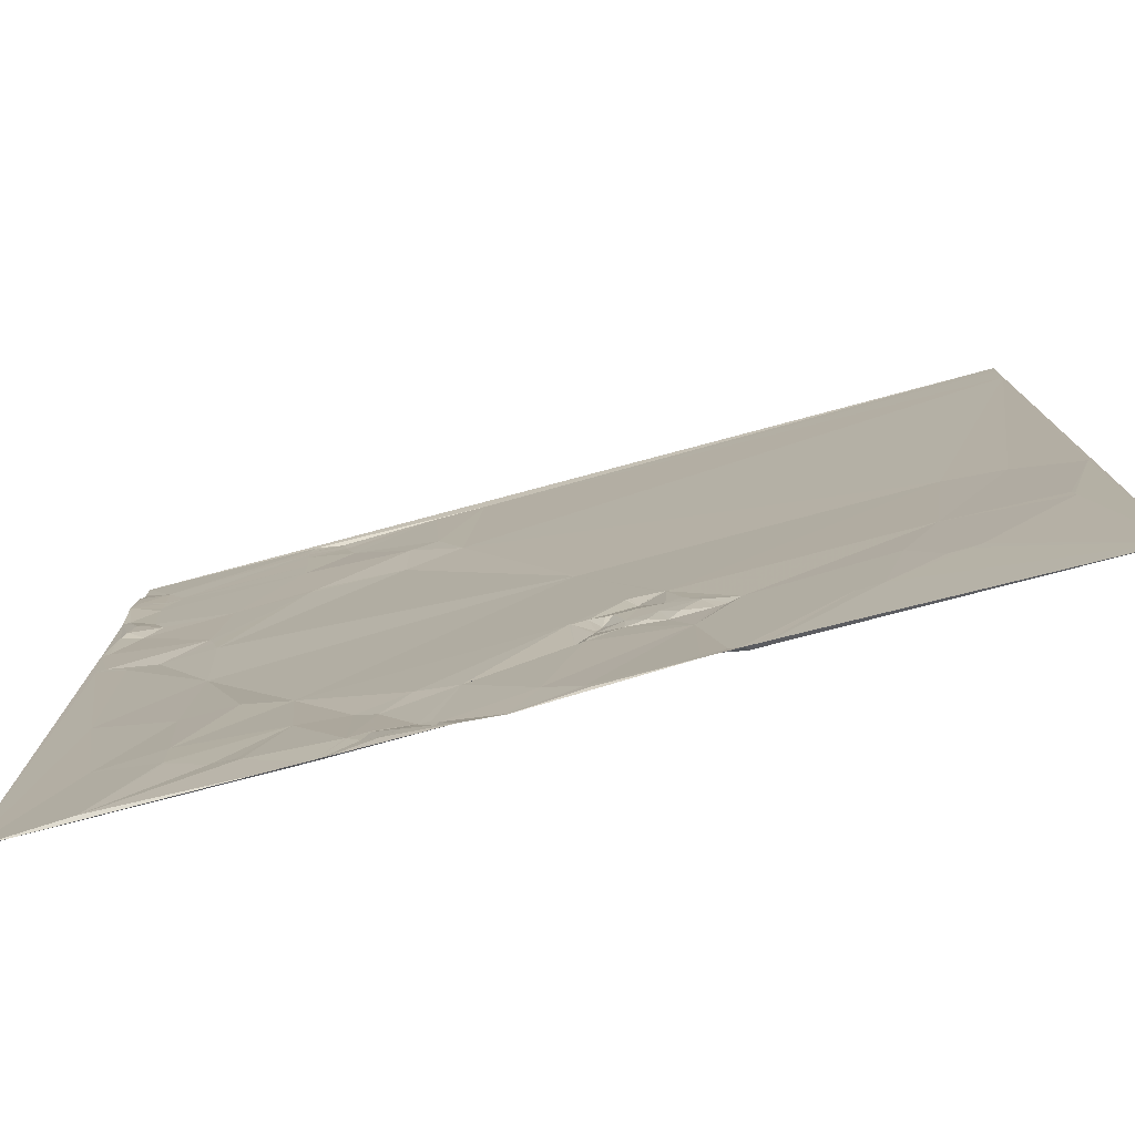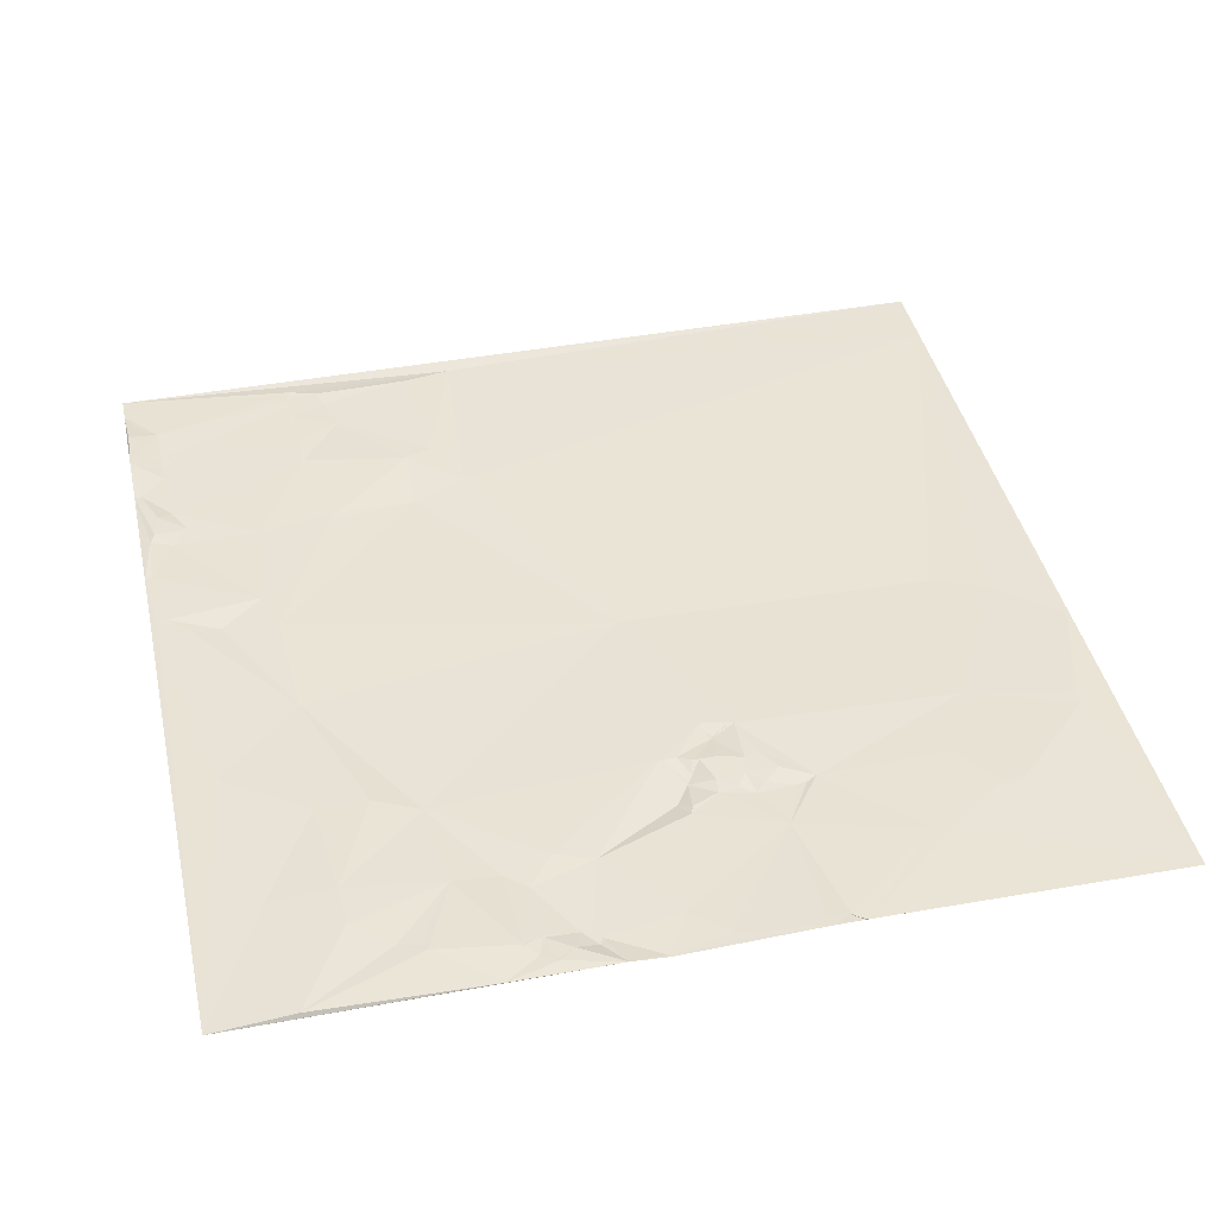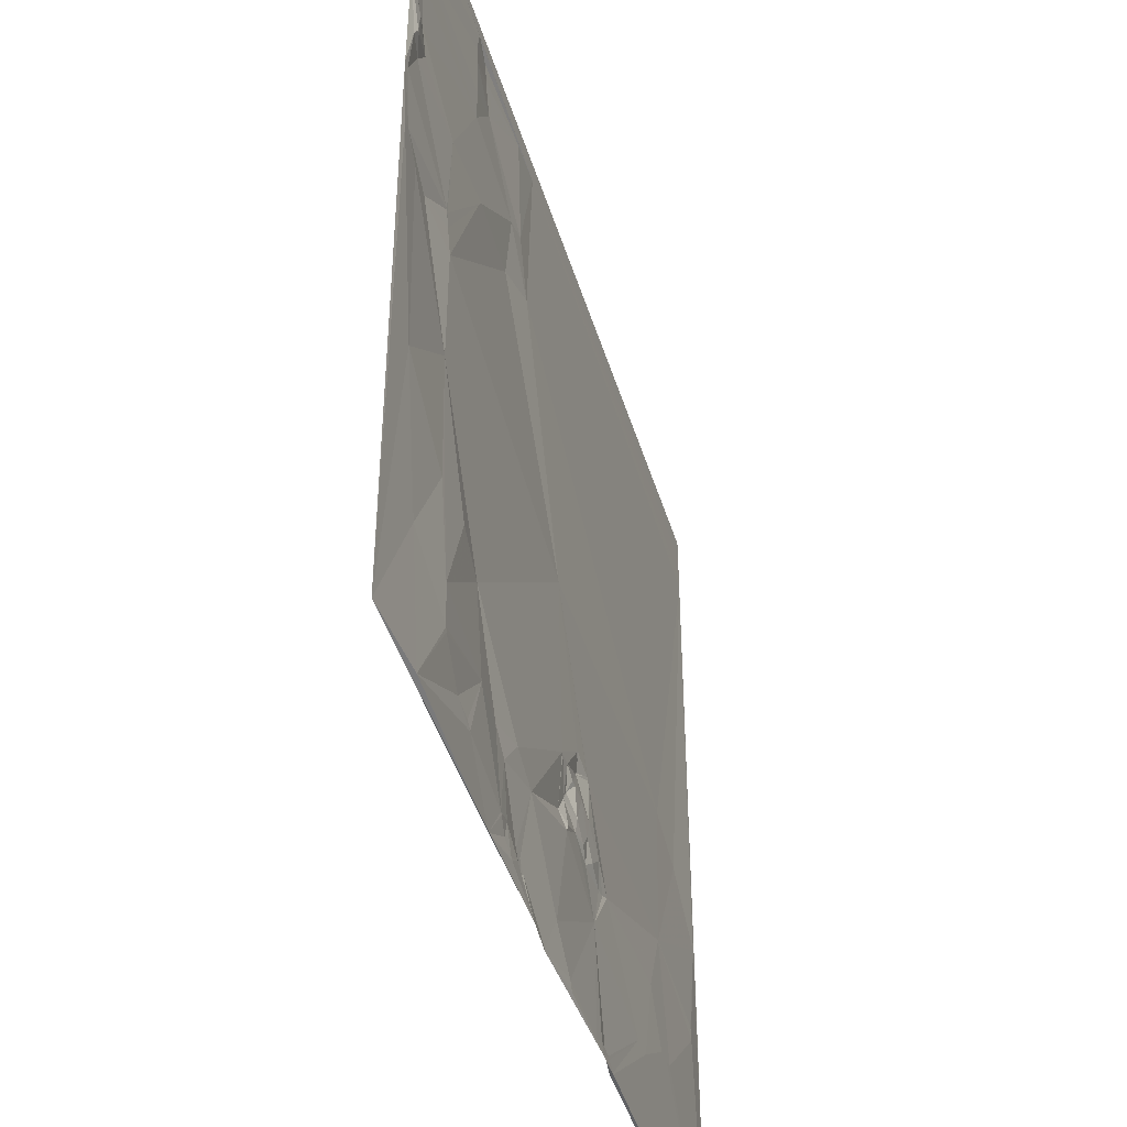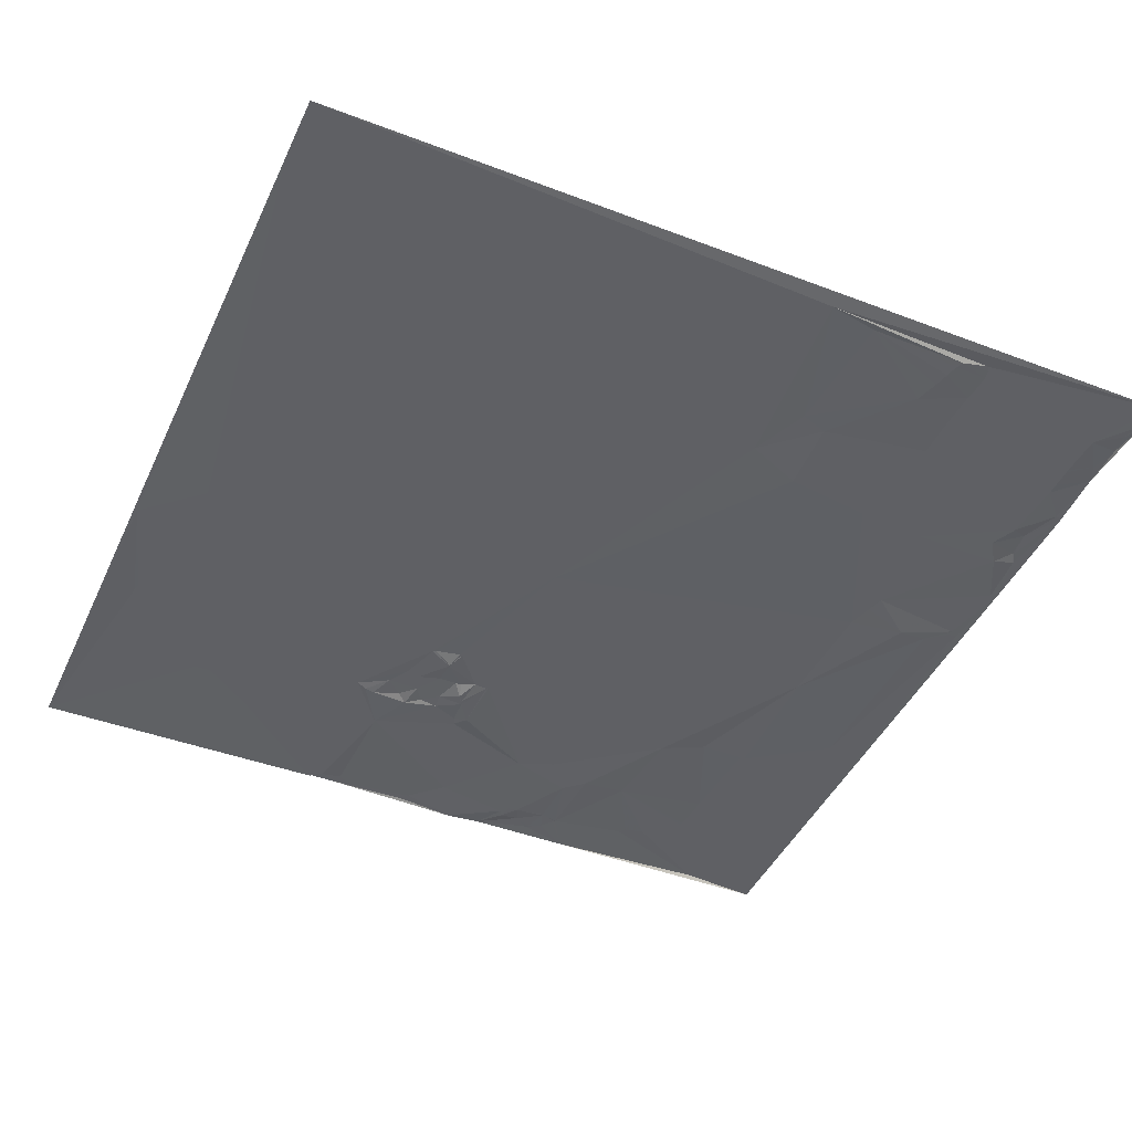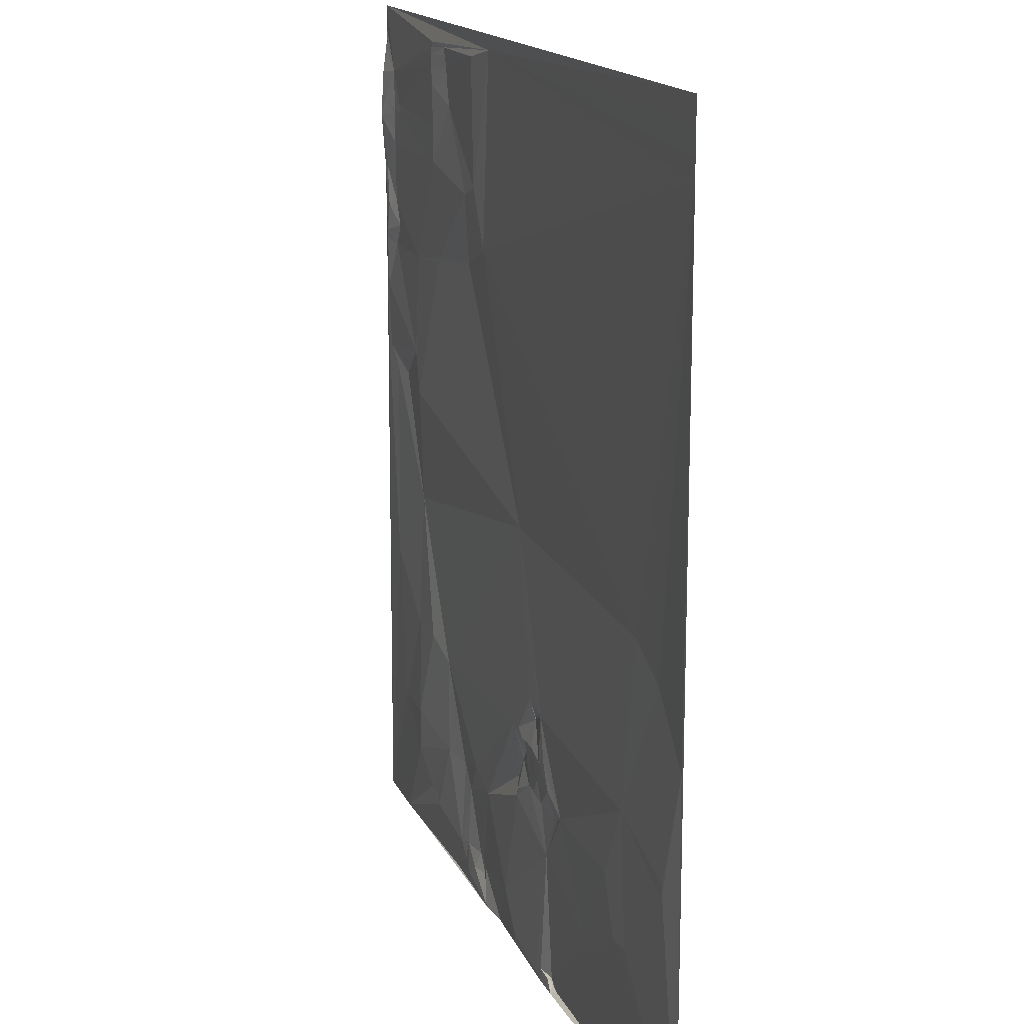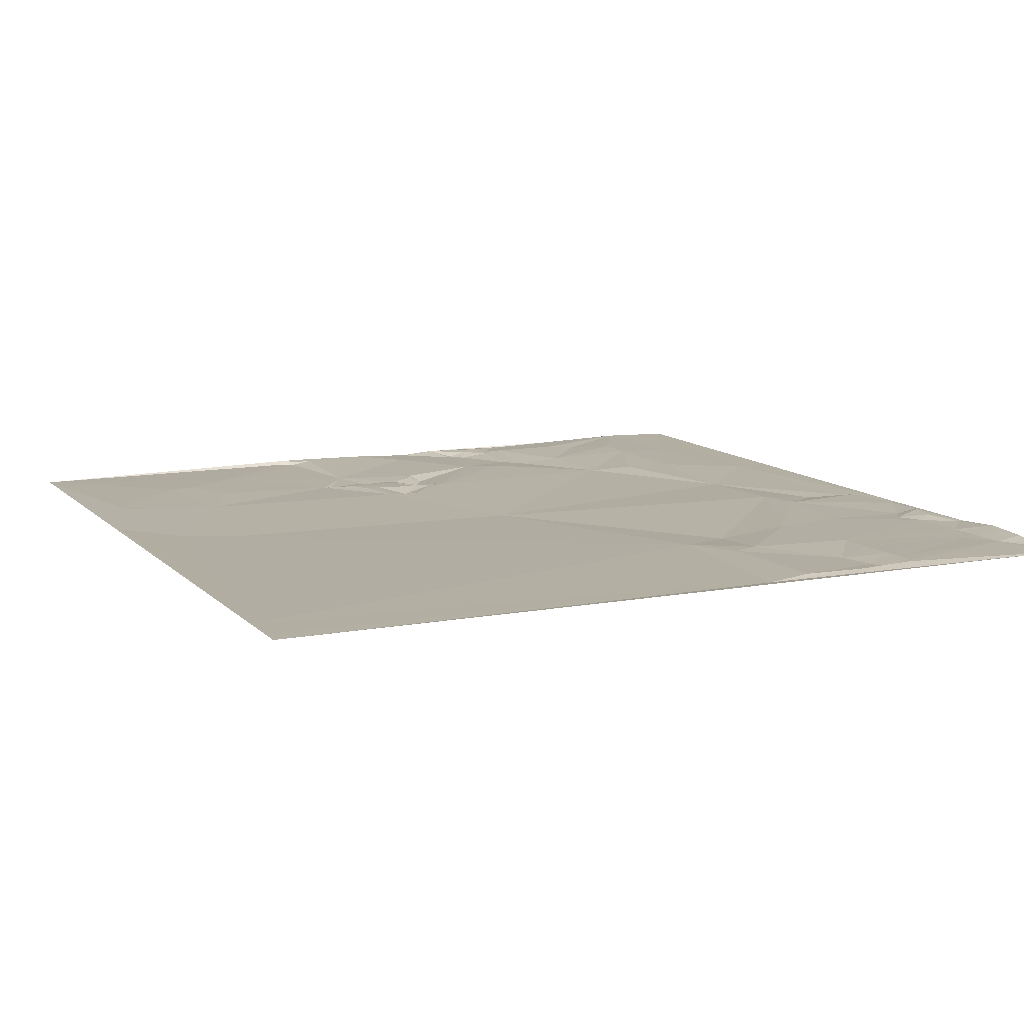
<metadata>
{"format":"obj","ext":"obj","renderer":"f3d","projection":"perspective","resolution":1024,"background":"white","views":[{"elev":-78.1,"azim":-165.0,"up":"+Z"},{"elev":42.1,"azim":167.4,"up":"+Y"},{"elev":-44.1,"azim":106.6,"up":"+Z"},{"elev":-44.6,"azim":-24.0,"up":"+Y"},{"elev":15.7,"azim":-107.8,"up":"+Z"},{"elev":10.9,"azim":-25.1,"up":"+Y"}]}
</metadata>
<code>
v -6 2.245 -4603
v 505 2.736 -4603
v 300 1.223 -4612
v -6 2.32 -4616
v 401 3.712 -4616
v 329 2.369 -4618
v 386 1.555 -4618
v 505 2.782 -4618
v -6 2.323 -4619
v 403 3.741 -4619
v 384 1.418 -4622
v 505 2.774 -4622
v -6 2.328 -4624
v 404 3.745 -4624
v 382 1.128 -4629
v 501 3.738 -4630
v -6 2.335 -4631
v 404 3.718 -4631
v 380 1.192 -4638
v 404 3.701 -4640
v -6 2.325 -4641
v 403 3.685 -4641
v 487 3.657 -4641
v 504 5.85 -4643
v 376 1.266 -4651
v 500 6.104 -4659
v 476 3.348 -4661
v 402 3.604 -4665
v 476 3.382 -4665
v 486 3.657 -4665
v 486 3.615 -4667
v 505 7.066 -4670
v 486 3.52 -4677
v 486 3.52 -4678
v 486 3.579 -4685
v 402 3.59 -4686
v 324 2.696 -4690
v 340 2.839 -4696
v 501 4.583 -4701
v 505 4.717 -4702
v 484 3.704 -4720
v 309 1.734 -4723
v 493 5.973 -4724
v 477 3.447 -4735
v 341 0.4276 -4736
v 389 3.337 -4740
v 495 6.42 -4740
v 496 6.507 -4740
v 393 3.429 -4745
v 499 5.671 -4746
v 435 3.723 -4748
v 486 3.062 -4748
v 501 4.416 -4776
v 505 4.518 -4776
v 441 4.324 -4807
v 440 4.304 -4808
v 440 4.324 -4810
v 496 4.563 -4814
v 438 4.3 -4817
v 496 4.557 -4817
v 501 4.86 -4817
v 466 2.402 -4826
v 483 3.88 -4826
v 434 4.323 -4832
v 246 0.3919 -4867
v 62 1.055 -4872
v 30 1.314 -4886
v 431 2.89 -4898
v -4 2.481 -4918
v 481 5.032 -4946
v 220 2.627 -4958
v 221 2.652 -4959
v 222 2.657 -4959
v 205 2.632 -4961
v 203 2.626 -4962
v 75 2.928 -4967
v 217 0.5235 -4968
v 217 0.5735 -4969
v 404 5.389 -4979
v 431 5.292 -4979
v 434 5.242 -4979
v 15 3.877 -4981
v 240 3.092 -4981
v 249 3.187 -4981
v 248 3.175 -4982
v 14 3.921 -4985
v 217 3.208 -4985
v 228 3.238 -4985
v 232 3.264 -4985
v 196 3.27 -4986
v 14 3.925 -4989
v 204 3.289 -4989
v 378 2.96 -4989
v 234 0.5414 -4993
v 235 0.5316 -4995
v 237 0.5343 -4997
v 188 3.418 -5000
v 207 3.185 -5000
v 238 0.5324 -5000
v 223 2.896 -5001
v 96 3.79 -5009
v 170 2.147 -5009
v 198 2.995 -5009
v 213 2.868 -5009
v 224 2.177 -5010
v 176 1.511 -5012
v 182 1.366 -5013
v 247 0.5253 -5013
v 204 1.313 -5014
v 240 3.443 -5018
v 242 3.233 -5022
v 242 3.401 -5023
v 319 3.812 -5035
v 64 4.273 -5037
v 73 4.292 -5037
v 429 7.253 -5037
v 466 5.597 -5037
v 70 4.3 -5039
v 80 4.34 -5039
v 193 2.233 -5040
v 297 3.329 -5043
v 346 2.22 -5043
v 373 4.629 -5043
v 334 2.513 -5054
v 110 4.07 -5060
v 123 3.799 -5060
v 428 7.553 -5061
v 427 7.464 -5063
v 406 5.807 -5079
v 394 6.095 -5082
v 391 6.423 -5086
v 261 4.338 -5088
v 315 2.273 -5088
v 334 4.328 -5088
v 309 2.261 -5089
v 334 4.314 -5089
v 344 5.185 -5092
v 345 5.2 -5092
v 344 5.18 -5093
v 305 2.358 -5094
v 306 2.327 -5094
v 307 2.272 -5098
v 320 4.785 -5099
v 338 4.657 -5100
v 330 5.21 -5105
v 331 5.191 -5105
v 329 5.317 -5106
v 180 3.24 -5107
v 193 5.293 -5107
v 242 4.898 -5107
v 178 3.211 -5108
v 182 5.134 -5108
v 178 3.274 -5109
v 172 3.181 -5112
v 173 3.19 -5112
v 198 5.542 -5112
v 202 5.523 -5112
v 240 5.068 -5112
v 458 7.118 -5112
v 275 3.135 -5113
v 358 4.176 -5113
v -6 2.482 -5114
v 175 5.685 -5114
v 192 5.672 -5114
v 275 3.152 -5114
v 296 4.947 -5114
v 505 5.393 -5114
f 3 42 37
f 42 38 37
f 65 42 66
f 65 45 42
f 25 38 36
f 38 25 37
f 15 6 19
f 15 11 6
f 5 2 3
f 2 1 3
f 4 9 3
f 2 5 10
f 5 3 7
f 156 149 164
f 120 149 157
f 164 152 163
f 152 164 149
f 161 146 147
f 161 144 146
f 44 43 41
f 35 41 39
f 87 100 88
f 105 100 104
f 97 92 90
f 92 75 90
f 120 107 106
f 102 106 97
f 98 109 104
f 109 105 104
f 45 46 38
f 45 49 46
f 76 75 66
f 76 102 75
f 144 145 146
f 144 136 145
f 107 109 103
f 97 103 98
f 130 123 131
f 116 123 127
f 122 93 113
f 121 113 84
f 71 74 77
f 66 75 65
f 159 129 131
f 159 128 129
f 56 49 59
f 56 51 49
f 23 27 30
f 20 27 18
f 133 142 143
f 147 143 166
f 76 69 82
f 69 86 82
f 162 91 69
f 162 114 91
f 21 162 69
f 86 69 91
f 21 69 67
f 76 82 91
f 166 161 147
f 145 147 146
f 20 28 27
f 23 18 27
f 16 8 23
f 7 10 5
f 11 7 6
f 87 88 78
f 77 78 73
f 98 104 100
f 92 98 87
f 119 101 115
f 102 101 126
f 87 98 100
f 92 87 78
f 107 97 106
f 92 97 98
f 65 71 73
f 71 65 74
f 117 167 70
f 167 61 70
f 9 13 3
f 2 10 23
f 10 7 14
f 24 12 16
f 11 14 7
f 3 6 7
f 3 37 6
f 14 23 10
f 14 11 18
f 23 24 16
f 16 12 8
f 15 18 11
f 19 6 25
f 13 17 3
f 18 23 14
f 18 15 22
f 18 22 20
f 2 23 8
f 19 22 15
f 45 38 42
f 26 32 24
f 24 32 12
f 67 69 76
f 6 37 25
f 25 28 22
f 142 166 143
f 161 139 144
f 51 52 44
f 43 44 47
f 74 65 75
f 73 72 77
f 115 101 114
f 102 76 101
f 84 73 83
f 84 65 73
f 48 47 50
f 48 43 47
f 151 126 154
f 120 126 148
f 107 120 109
f 120 105 109
f 148 151 153
f 163 153 155
f 132 160 140
f 141 140 142
f 156 157 149
f 112 120 132
f 119 125 101
f 125 154 126
f 55 51 56
f 55 52 51
f 36 51 41
f 39 43 40
f 79 116 80
f 116 81 80
f 79 68 93
f 68 79 80
f 167 161 166
f 133 143 136
f 159 161 167
f 86 91 82
f 162 118 114
f 117 81 116
f 68 70 63
f 65 64 45
f 93 68 65
f 32 39 40
f 120 102 126
f 112 105 120
f 112 108 111
f 108 110 111
f 21 66 42
f 67 66 21
f 157 158 150
f 132 150 160
f 74 75 78
f 154 155 151
f 36 38 46
f 35 36 41
f 132 140 135
f 158 165 150
f 50 40 48
f 48 40 43
f 52 47 44
f 53 50 52
f 54 50 53
f 54 40 50
f 57 55 56
f 36 46 51
f 60 58 63
f 53 58 54
f 57 56 59
f 52 55 53
f 63 61 60
f 60 61 58
f 49 51 46
f 59 49 64
f 126 101 125
f 109 98 103
f 83 73 78
f 89 83 78
f 130 129 123
f 159 127 128
f 88 89 78
f 92 78 75
f 153 163 152
f 164 157 156
f 97 107 103
f 110 105 112
f 76 114 101
f 95 100 99
f 77 74 78
f 75 102 90
f 85 83 96
f 93 84 113
f 122 113 124
f 79 93 116
f 132 121 112
f 110 112 111
f 61 54 58
f 117 70 81
f 52 50 47
f 62 63 58
f 61 167 54
f 81 70 68
f 43 39 41
f 45 64 49
f 62 68 63
f 139 161 138
f 131 138 161
f 29 31 30
f 31 26 30
f 136 143 145
f 159 131 161
f 139 136 144
f 136 137 134
f 102 120 106
f 125 162 154
f 164 158 157
f 157 150 120
f 164 165 158
f 160 150 165
f 162 163 154
f 151 148 126
f 114 76 91
f 115 118 119
f 118 115 114
f 119 118 125
f 66 67 76
f 162 125 118
f 121 108 112
f 108 99 110
f 1 4 3
f 72 71 77
f 95 99 96
f 99 85 96
f 72 73 71
f 155 154 163
f 137 136 139
f 141 142 135
f 137 138 134
f 130 131 129
f 29 30 27
f 29 33 31
f 33 29 34
f 26 31 32
f 28 36 29
f 44 41 51
f 33 32 31
f 30 26 23
f 105 99 100
f 110 99 105
f 94 100 95
f 94 96 83
f 97 90 102
f 89 94 83
f 34 29 35
f 35 29 36
f 24 23 26
f 35 32 34
f 165 166 160
f 160 166 140
f 152 149 148
f 138 137 139
f 124 134 138
f 166 142 140
f 122 138 123
f 94 88 100
f 85 99 108
f 150 132 120
f 124 121 133
f 147 145 143
f 151 155 153
f 120 148 149
f 84 83 85
f 121 84 108
f 116 93 123
f 61 63 70
f 62 58 55
f 57 62 55
f 133 135 142
f 129 128 123
f 132 135 121
f 64 65 68
f 134 133 136
f 135 133 121
f 148 153 152
f 122 124 138
f 85 108 84
f 28 25 36
f 32 35 39
f 133 134 124
f 95 96 94
f 127 159 117
f 116 127 117
f 141 135 140
f 131 123 138
f 64 68 62
f 81 68 80
f 59 64 62
f 121 124 113
f 167 117 159
f 93 65 84
f 53 55 58
f 94 89 88
f 59 62 57
f 29 27 28
f 22 19 25
f 17 21 3
f 32 33 34
f 3 21 42
f 22 28 20
f 128 127 123
f 122 123 93

</code>
